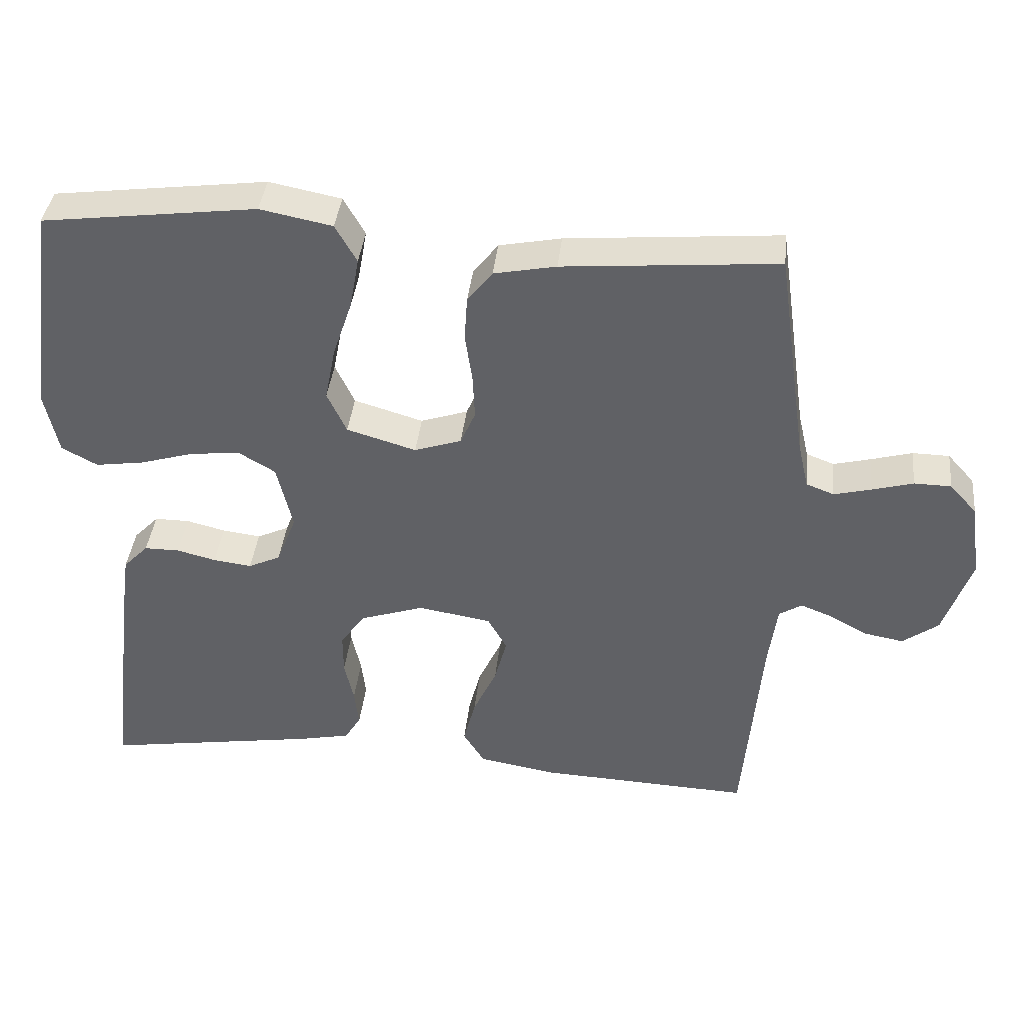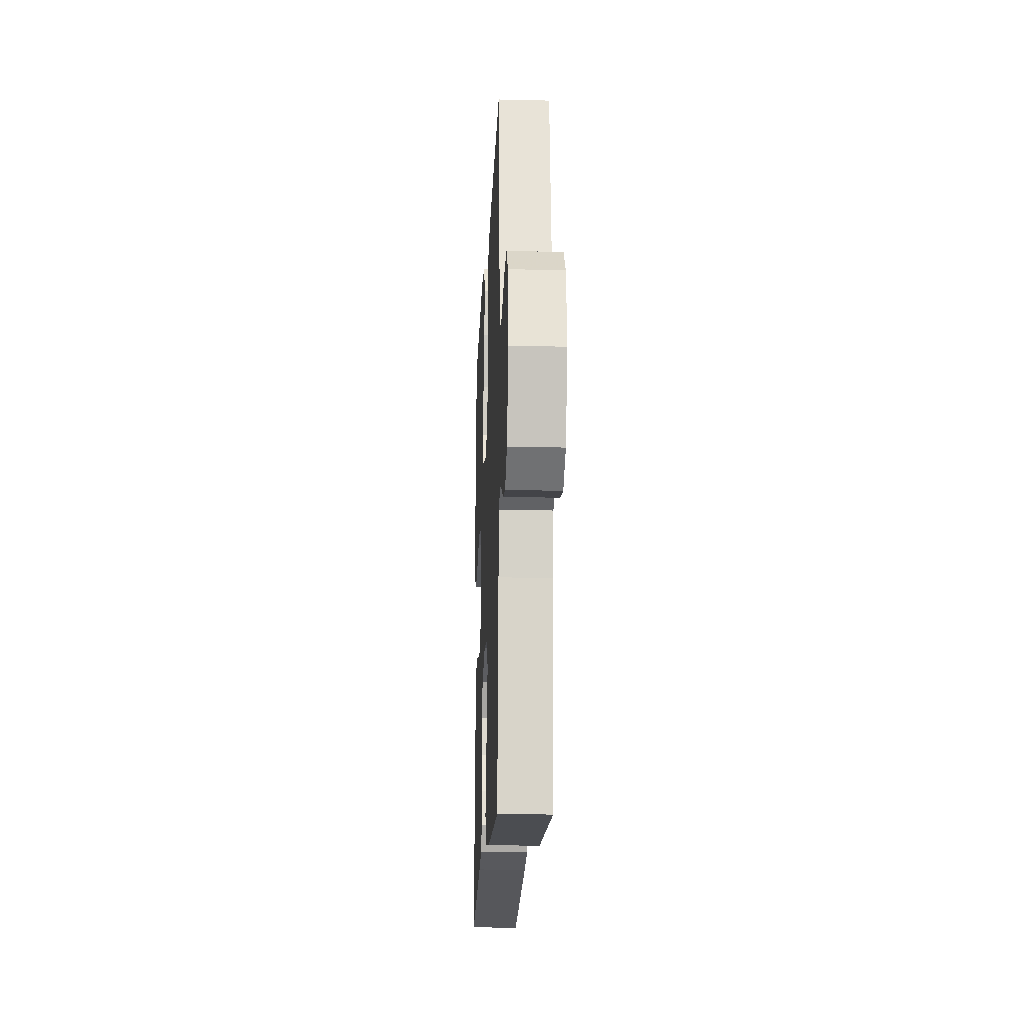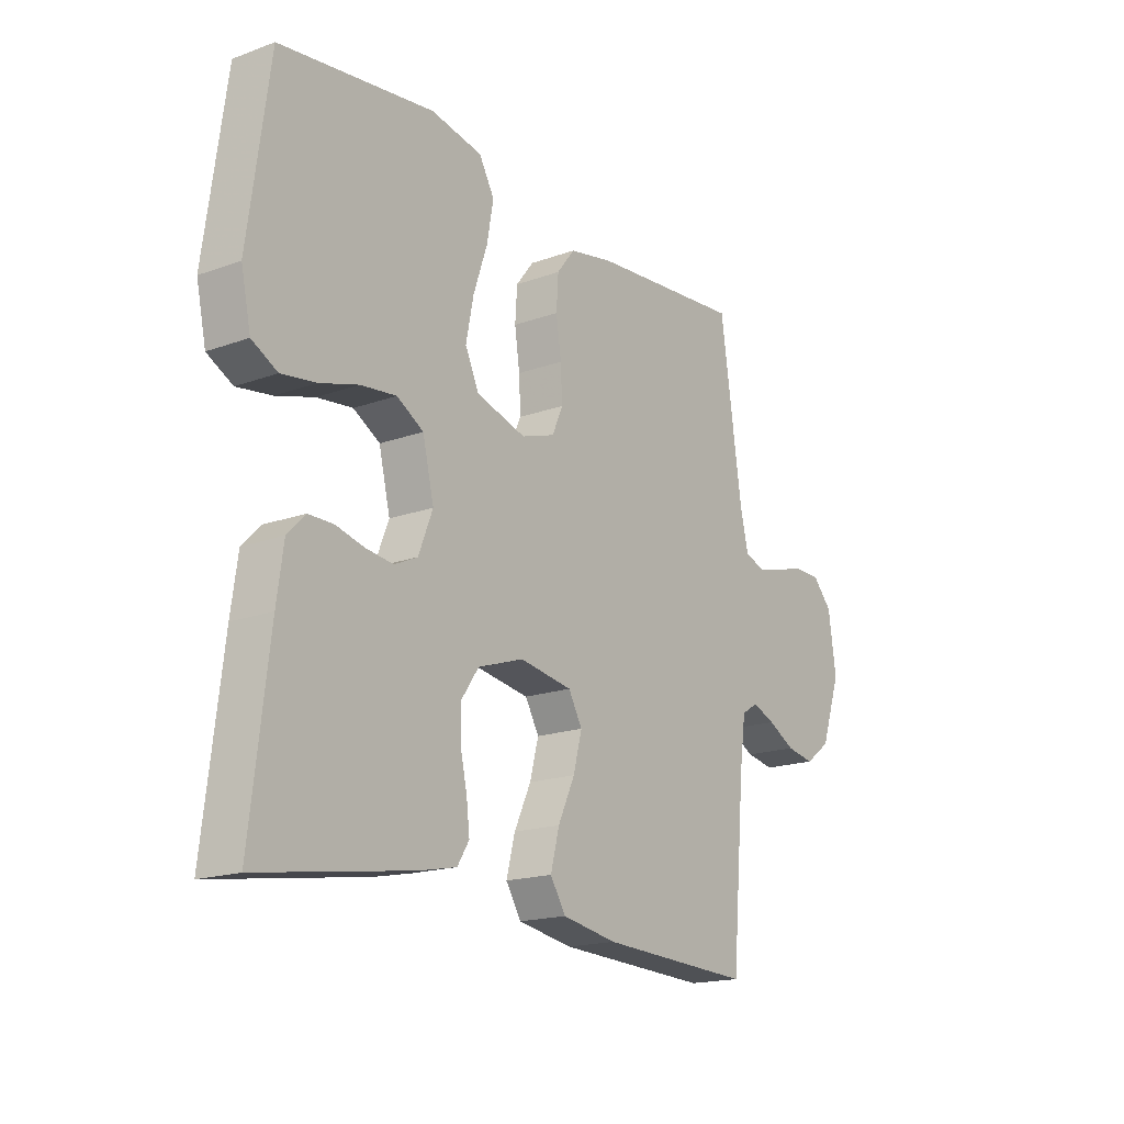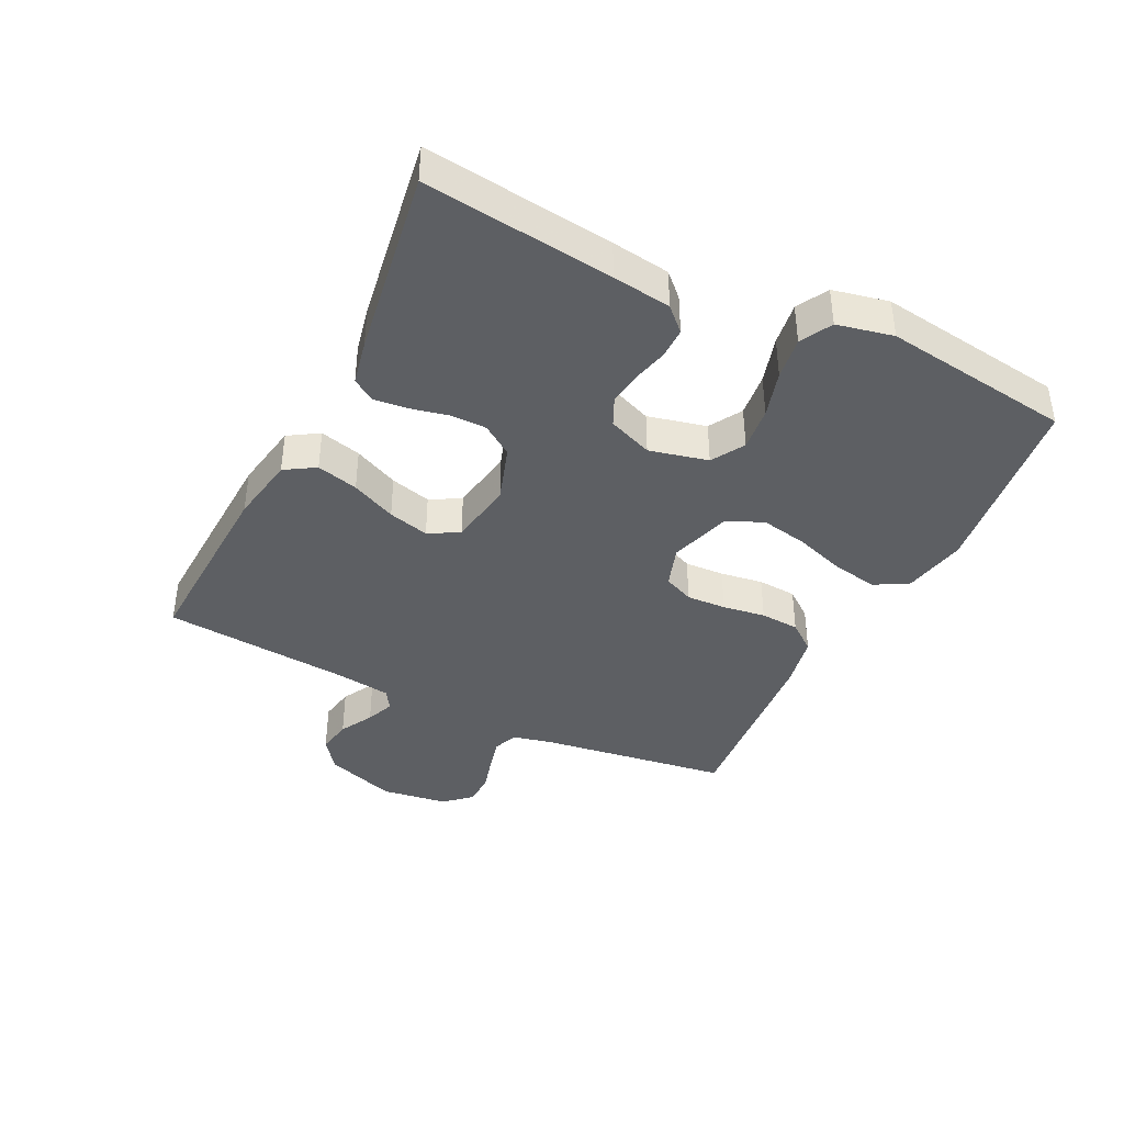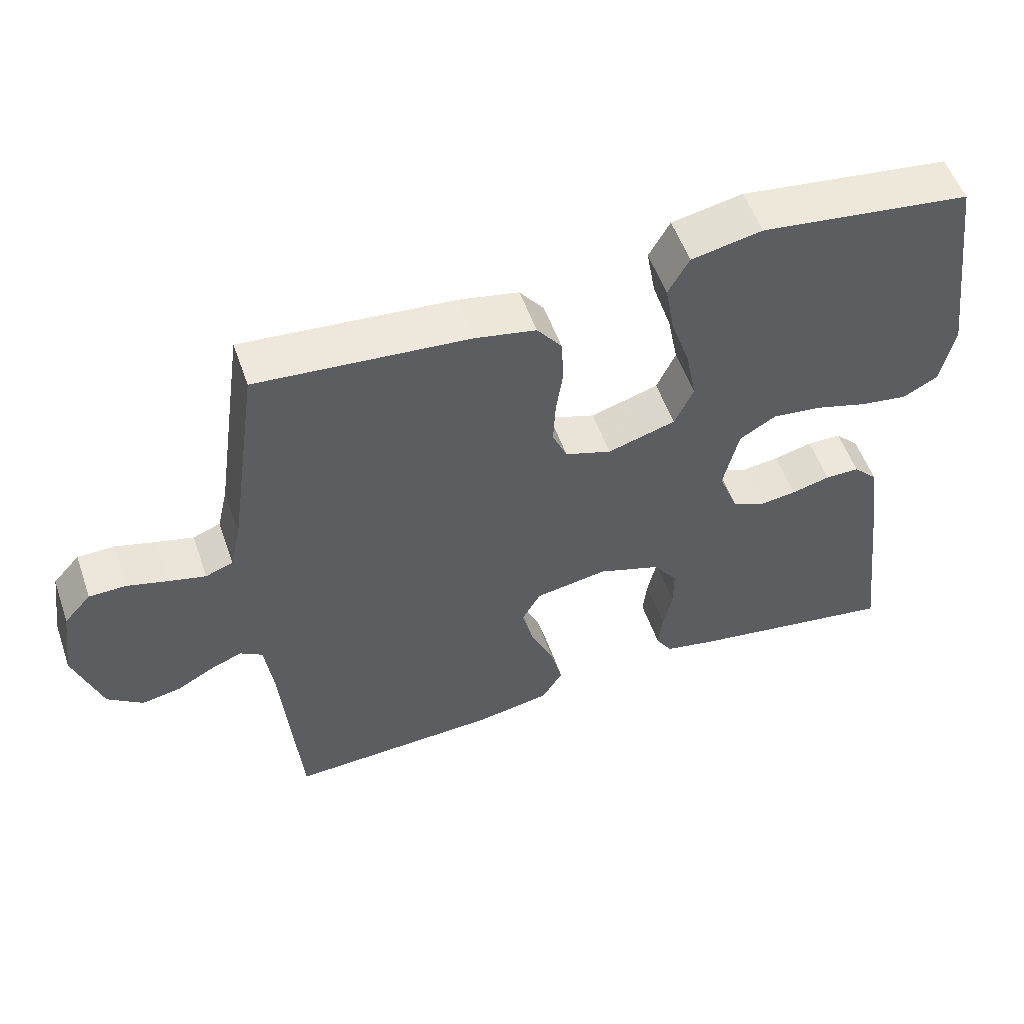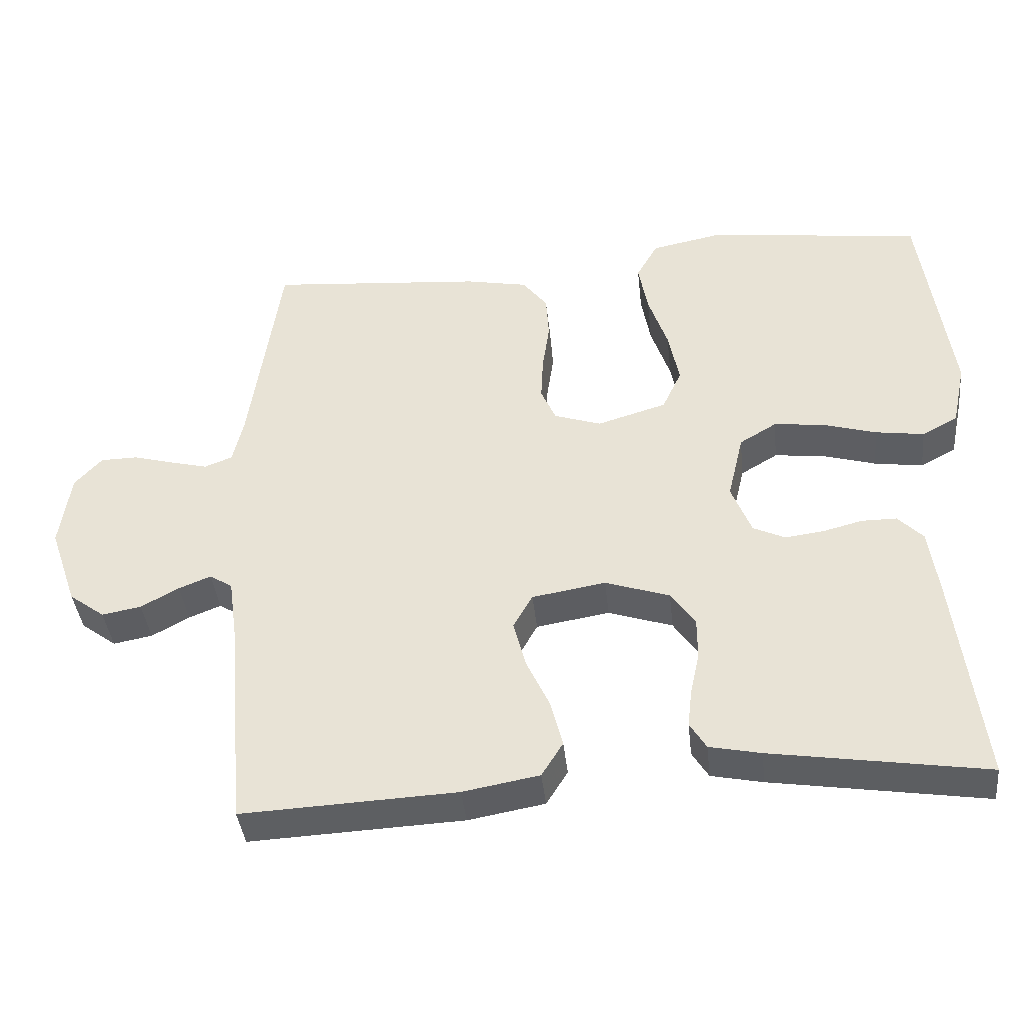
<metadata>
{"format":"obj","ext":"obj","renderer":"f3d","projection":"perspective","resolution":1024,"background":"white","views":[{"elev":39.3,"azim":6.1,"up":"+Z"},{"elev":-18.5,"azim":87.4,"up":"+Z"},{"elev":-17.6,"azim":-54.3,"up":"+Z"},{"elev":-40.1,"azim":-116.3,"up":"+Y"},{"elev":53.9,"azim":160.9,"up":"+Z"},{"elev":-39.9,"azim":-173.9,"up":"+Z"}]}
</metadata>
<code>
v -0.5 0.07 -0.5
v -0.464 0.07 -0.2
v -0.451 0.07 -0.107
v -0.416 0.07 -0.071
v -0.367 0.07 -0.071
v -0.312 0.07 -0.085
v -0.258 0.07 -0.092
v -0.213 0.07 -0.071
v -0.185 0.07 0
v -0.207 0.07 0.093
v -0.259 0.07 0.124
v -0.329 0.07 0.116
v -0.404 0.07 0.094
v -0.472 0.07 0.084
v -0.522 0.07 0.111
v -0.541 0.07 0.2
v -0.5 0.07 0.5
v -0.2 0.07 0.538
v -0.099 0.07 0.518
v -0.069 0.07 0.465
v -0.082 0.07 0.393
v -0.109 0.07 0.313
v -0.124 0.07 0.237
v -0.097 0.07 0.179
v 0 0.07 0.15
v 0.066 0.07 0.172
v 0.087 0.07 0.22
v 0.084 0.07 0.283
v 0.074 0.07 0.351
v 0.078 0.07 0.413
v 0.113 0.07 0.458
v 0.2 0.07 0.475
v 0.5 0.07 0.5
v 0.543 0.07 0.2
v 0.558 0.07 0.135
v 0.597 0.07 0.12
v 0.649 0.07 0.133
v 0.707 0.07 0.149
v 0.759 0.07 0.148
v 0.797 0.07 0.106
v 0.812 0.07 0
v 0.773 0.07 -0.113
v 0.723 0.07 -0.15
v 0.668 0.07 -0.14
v 0.615 0.07 -0.111
v 0.57 0.07 -0.093
v 0.538 0.07 -0.113
v 0.526 0.07 -0.2
v 0.5 0.07 -0.5
v 0.2 0.07 -0.486
v 0.093 0.07 -0.467
v 0.063 0.07 -0.419
v 0.08 0.07 -0.353
v 0.113 0.07 -0.282
v 0.13 0.07 -0.217
v 0.103 0.07 -0.169
v 0 0.07 -0.152
v -0.09 0.07 -0.182
v -0.124 0.07 -0.231
v -0.124 0.07 -0.289
v -0.111 0.07 -0.348
v -0.105 0.07 -0.401
v -0.128 0.07 -0.438
v -0.2 0.07 -0.453
v -0.5 0 -0.5
v -0.464 0 -0.2
v -0.451 0 -0.107
v -0.416 0 -0.071
v -0.367 0 -0.071
v -0.312 0 -0.085
v -0.258 0 -0.092
v -0.213 0 -0.071
v -0.185 0 0
v -0.207 0 0.093
v -0.259 0 0.124
v -0.329 0 0.116
v -0.404 0 0.094
v -0.472 0 0.084
v -0.522 0 0.111
v -0.541 0 0.2
v -0.5 0 0.5
v -0.2 0 0.538
v -0.099 0 0.518
v -0.069 0 0.465
v -0.082 0 0.393
v -0.109 0 0.313
v -0.124 0 0.237
v -0.097 0 0.179
v 0 0 0.15
v 0.066 0 0.172
v 0.087 0 0.22
v 0.084 0 0.283
v 0.074 0 0.351
v 0.078 0 0.413
v 0.113 0 0.458
v 0.2 0 0.475
v 0.5 0 0.5
v 0.543 0 0.2
v 0.558 0 0.135
v 0.597 0 0.12
v 0.649 0 0.133
v 0.707 0 0.149
v 0.759 0 0.148
v 0.797 0 0.106
v 0.812 0 0
v 0.773 0 -0.113
v 0.723 0 -0.15
v 0.668 0 -0.14
v 0.615 0 -0.111
v 0.57 0 -0.093
v 0.538 0 -0.113
v 0.526 0 -0.2
v 0.5 0 -0.5
v 0.2 0 -0.486
v 0.093 0 -0.467
v 0.063 0 -0.419
v 0.08 0 -0.353
v 0.113 0 -0.282
v 0.13 0 -0.217
v 0.103 0 -0.169
v 0 0 -0.152
v -0.09 0 -0.182
v -0.124 0 -0.231
v -0.124 0 -0.289
v -0.111 0 -0.348
v -0.105 0 -0.401
v -0.128 0 -0.438
v -0.2 0 -0.453
f 4 5 6
f 3 4 6
f 2 3 6
f 1 2 6
f 64 1 6
f 63 64 6
f 62 63 6
f 61 62 6
f 60 61 6
f 59 60 6 7
f 58 59 7 8
f 57 58 8 9
f 56 57 9 10
f 52 53 54
f 51 52 54
f 50 51 54
f 49 50 54
f 48 49 54
f 47 48 54 55
f 46 47 55 56
f 43 44 45
f 42 43 45
f 41 42 45
f 40 41 45
f 39 40 45
f 38 39 45
f 37 38 45
f 36 37 45 46
f 46 56 10
f 36 46 10
f 35 36 10
f 32 33 34
f 31 32 34
f 30 31 34
f 29 30 34
f 28 29 34
f 27 28 34 35
f 20 21 22
f 19 20 22
f 18 19 22
f 17 18 22
f 16 17 22
f 15 16 22
f 14 15 22
f 13 14 22
f 12 13 22
f 11 12 22 23
f 10 11 23 24
f 26 27 35
f 25 26 35
f 25 35 10
f 10 24 25
f 70 69 68
f 70 68 67
f 70 67 66
f 70 66 65
f 70 65 128
f 70 128 127
f 70 127 126
f 70 126 125
f 70 125 124
f 71 70 124 123
f 72 71 123 122
f 73 72 122 121
f 74 73 121 120
f 118 117 116
f 118 116 115
f 118 115 114
f 118 114 113
f 118 113 112
f 119 118 112 111
f 120 119 111 110
f 109 108 107
f 109 107 106
f 109 106 105
f 109 105 104
f 109 104 103
f 109 103 102
f 109 102 101
f 110 109 101 100
f 74 120 110
f 74 110 100
f 74 100 99
f 98 97 96
f 98 96 95
f 98 95 94
f 98 94 93
f 98 93 92
f 99 98 92 91
f 86 85 84
f 86 84 83
f 86 83 82
f 86 82 81
f 86 81 80
f 86 80 79
f 86 79 78
f 86 78 77
f 86 77 76
f 87 86 76 75
f 88 87 75 74
f 99 91 90
f 99 90 89
f 74 99 89
f 89 88 74
f 1 65 66 2
f 2 66 67 3
f 3 67 68 4
f 4 68 69 5
f 5 69 70 6
f 6 70 71 7
f 7 71 72 8
f 8 72 73 9
f 9 73 74 10
f 10 74 75 11
f 11 75 76 12
f 12 76 77 13
f 13 77 78 14
f 14 78 79 15
f 15 79 80 16
f 16 80 81 17
f 17 81 82 18
f 18 82 83 19
f 19 83 84 20
f 20 84 85 21
f 21 85 86 22
f 22 86 87 23
f 23 87 88 24
f 24 88 89 25
f 25 89 90 26
f 26 90 91 27
f 27 91 92 28
f 28 92 93 29
f 29 93 94 30
f 30 94 95 31
f 31 95 96 32
f 32 96 97 33
f 33 97 98 34
f 34 98 99 35
f 35 99 100 36
f 36 100 101 37
f 37 101 102 38
f 38 102 103 39
f 39 103 104 40
f 40 104 105 41
f 41 105 106 42
f 42 106 107 43
f 43 107 108 44
f 44 108 109 45
f 45 109 110 46
f 46 110 111 47
f 47 111 112 48
f 48 112 113 49
f 49 113 114 50
f 50 114 115 51
f 51 115 116 52
f 52 116 117 53
f 53 117 118 54
f 54 118 119 55
f 55 119 120 56
f 56 120 121 57
f 57 121 122 58
f 58 122 123 59
f 59 123 124 60
f 60 124 125 61
f 61 125 126 62
f 62 126 127 63
f 63 127 128 64
f 64 128 65 1

</code>
